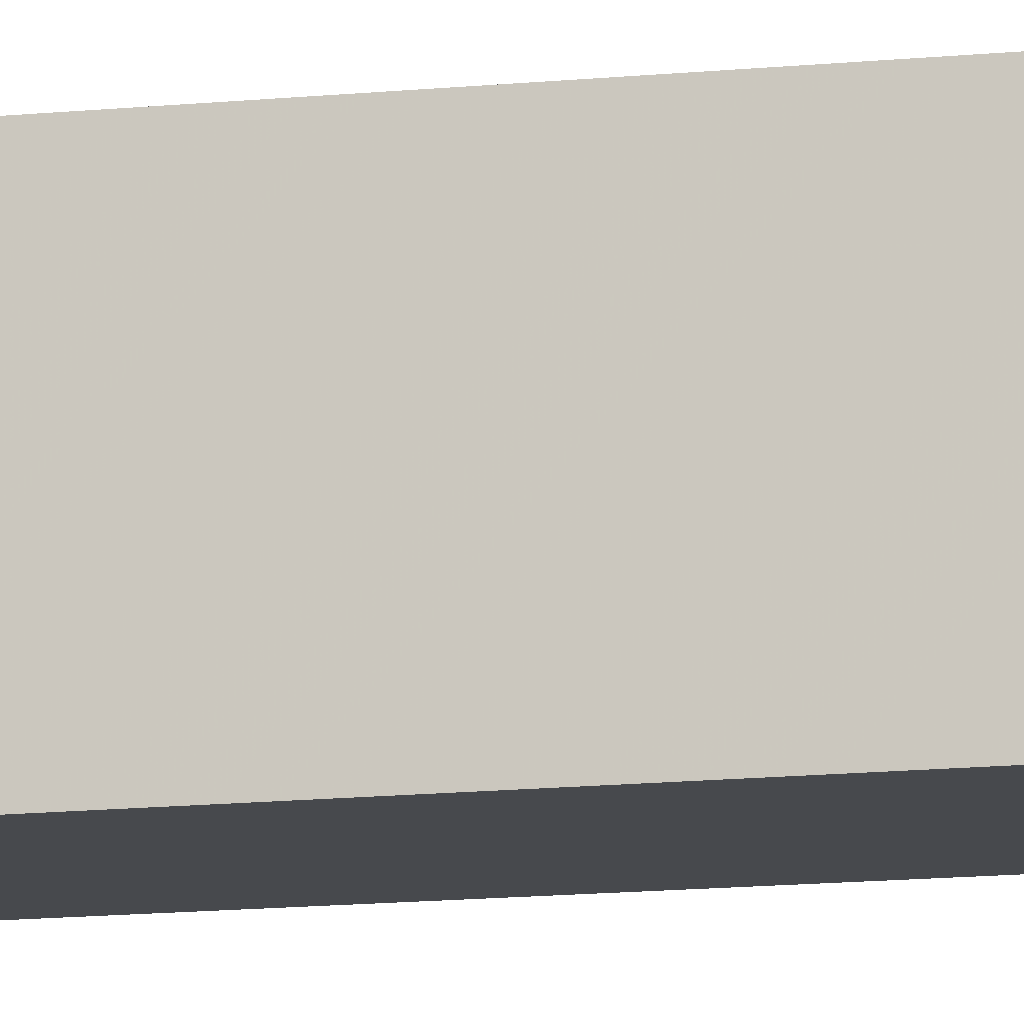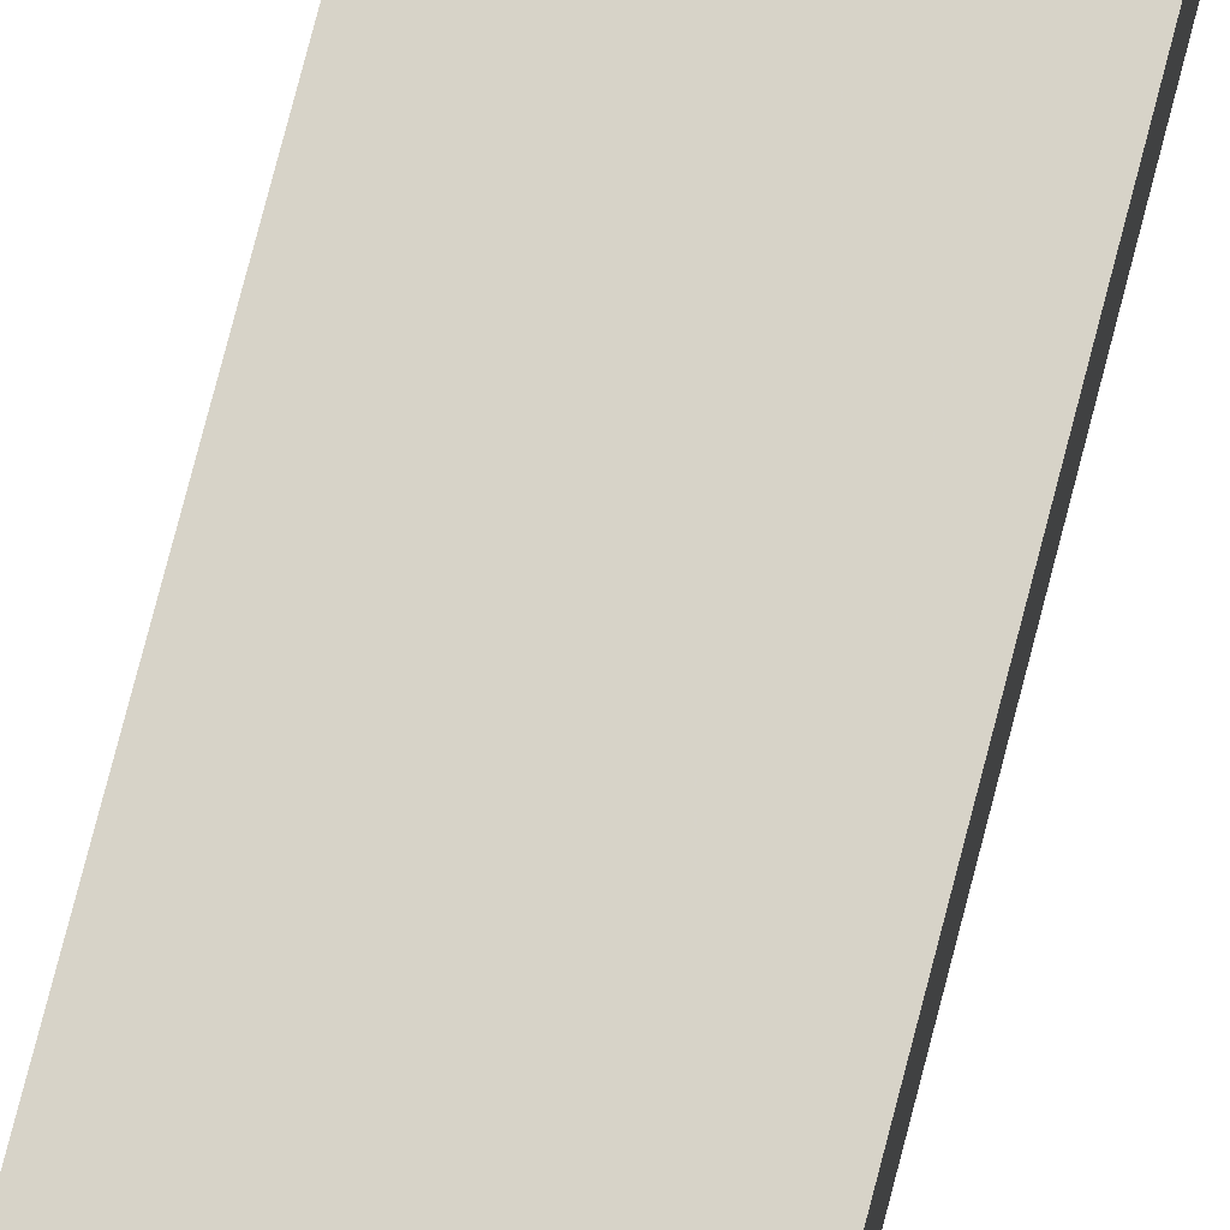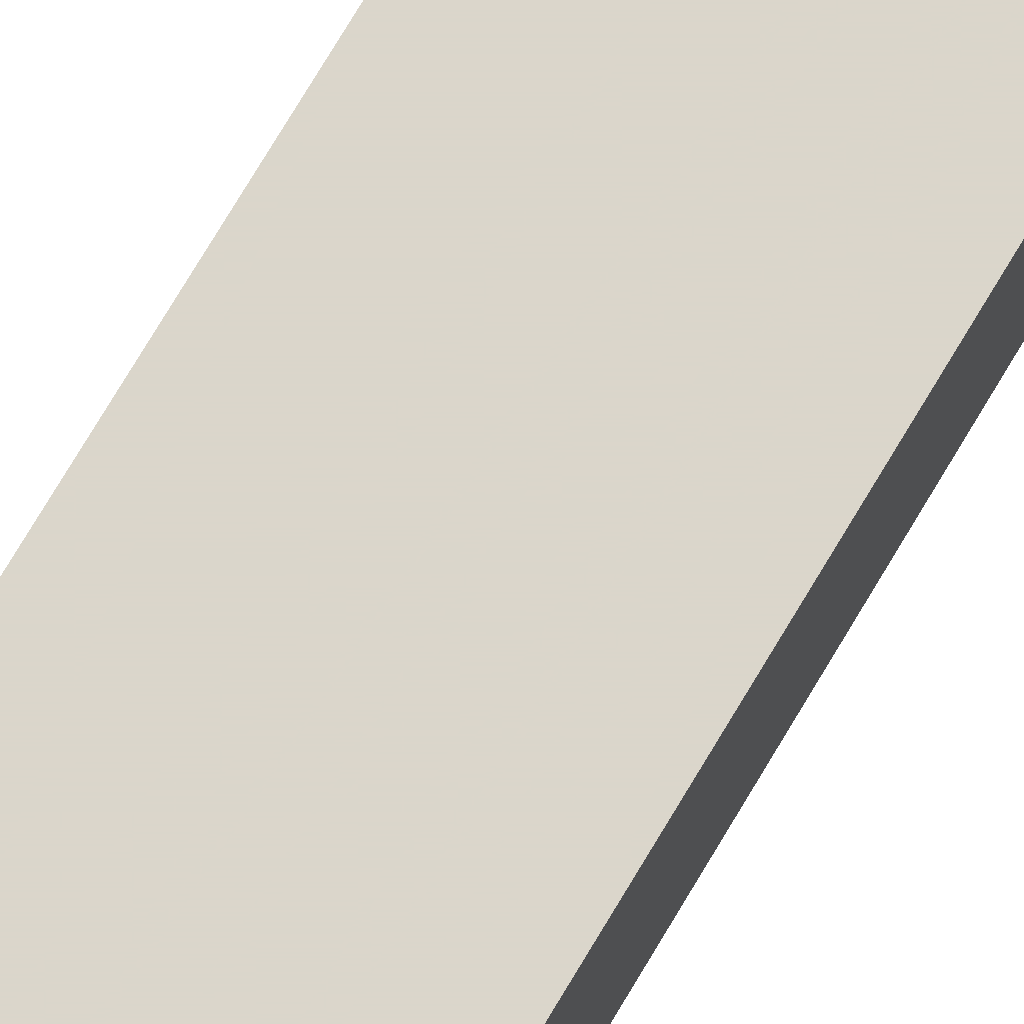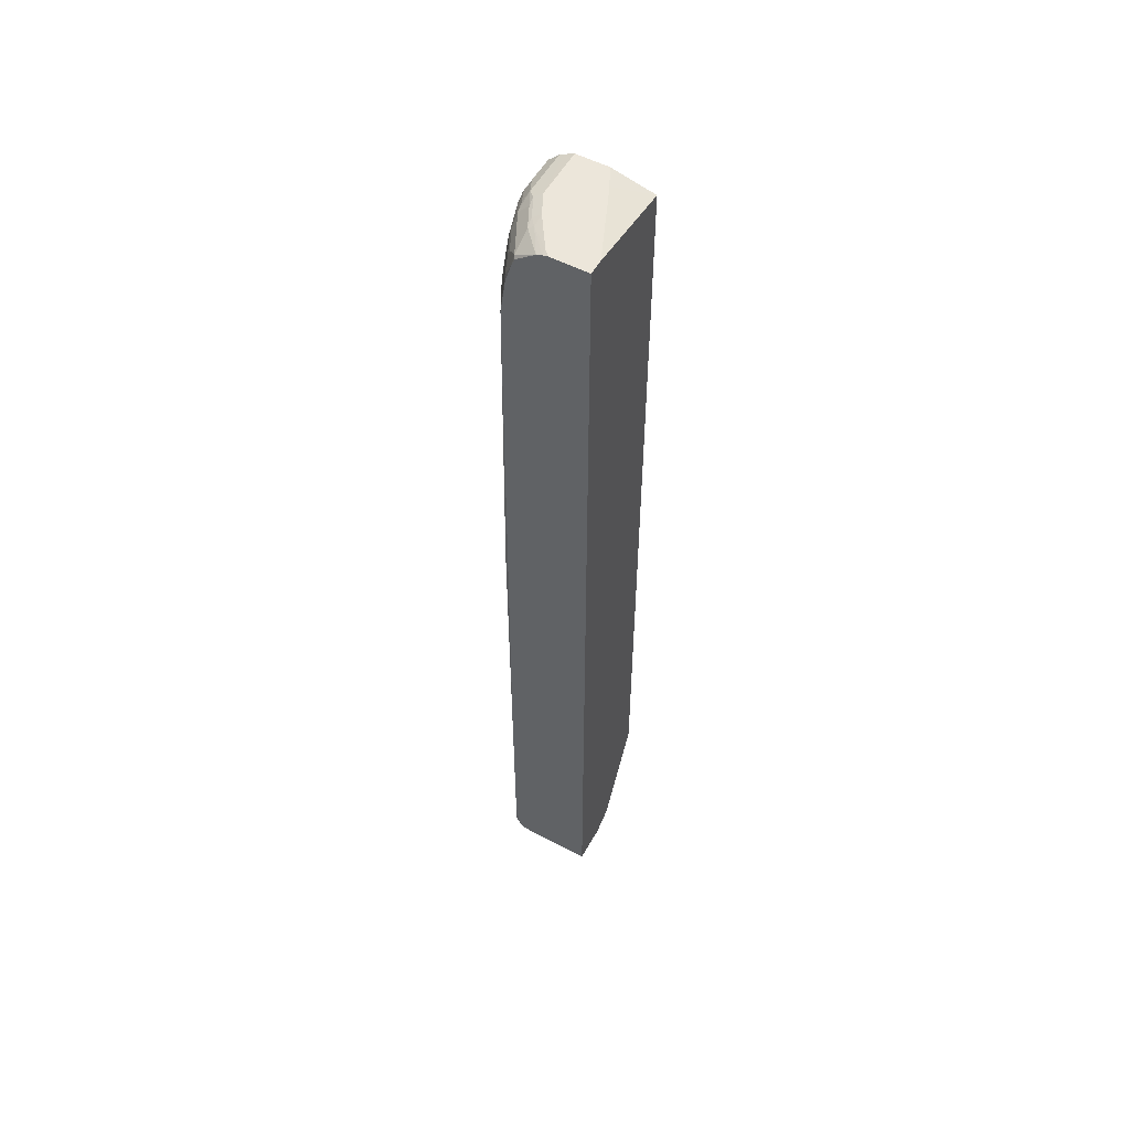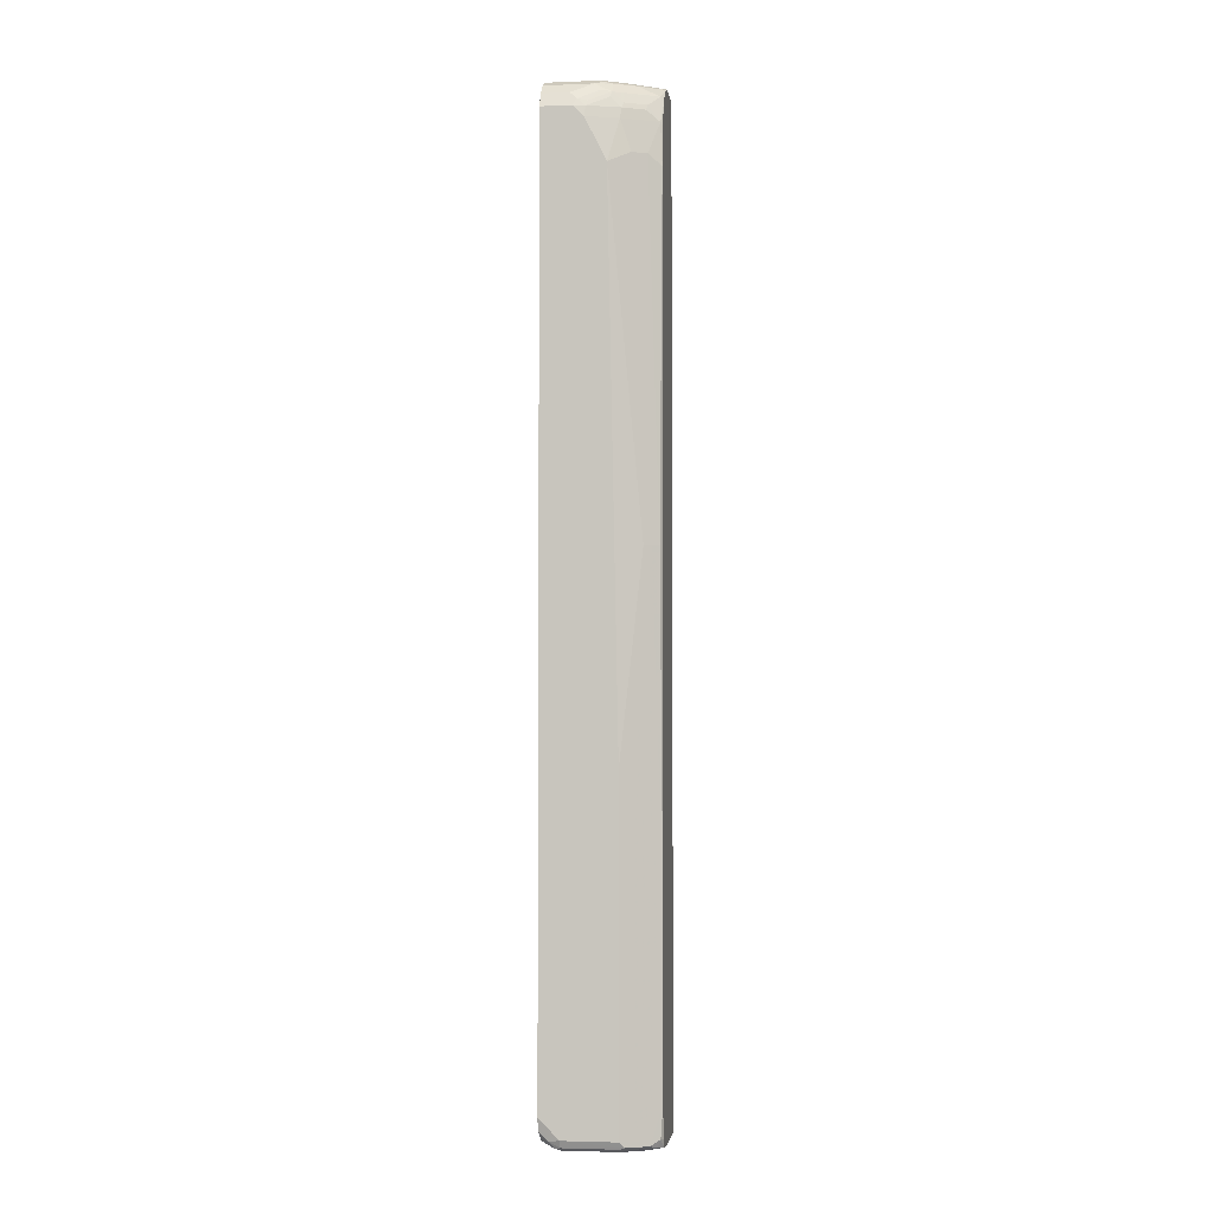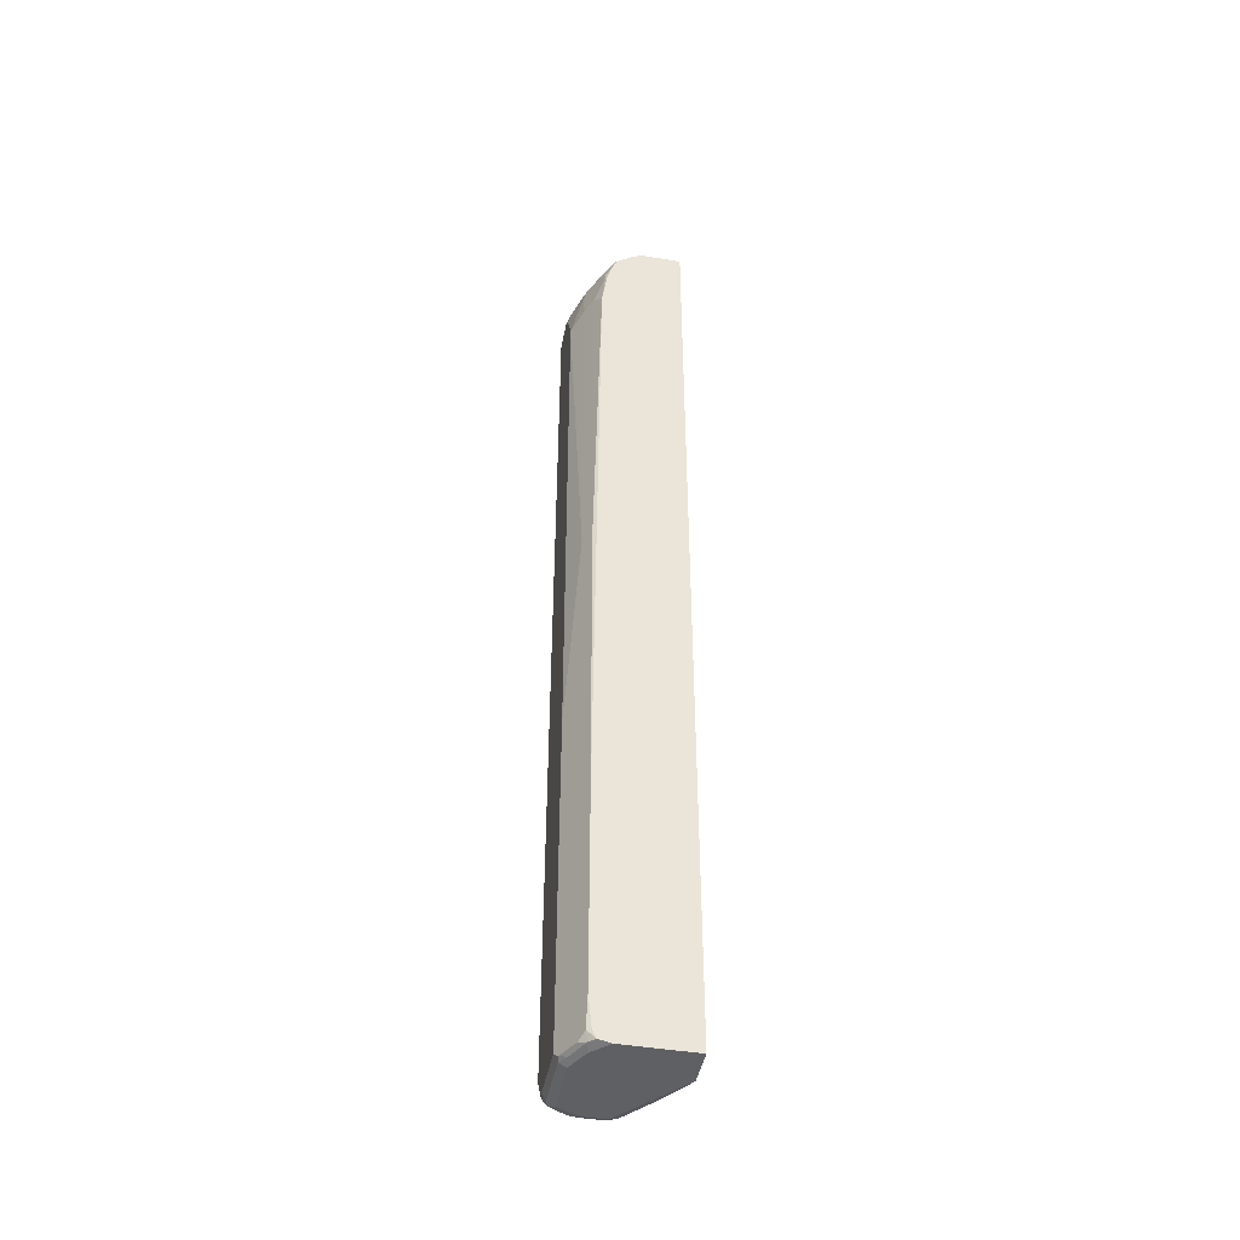
<metadata>
{"format":"obj","ext":"obj","renderer":"f3d","projection":"perspective","resolution":1024,"background":"white","views":[{"elev":-12.4,"azim":-75.8,"up":"+Z"},{"elev":76.5,"azim":14.5,"up":"+Z"},{"elev":73.7,"azim":30.7,"up":"+Z"},{"elev":54.6,"azim":-151.0,"up":"+Y"},{"elev":-3.3,"azim":97.7,"up":"+Y"},{"elev":-44.8,"azim":169.0,"up":"+Y"}]}
</metadata>
<code>
v 0.2624 0.9286 0.03786
v 0.2624 0.9286 -0.06056
v 0.2019 0.9286 0.03786
v 0.2801 0.9197 0.03786
v 0.2422 0.9286 -0.1009
v 0.2893 0.9149 -0.05384
v 0.2759 0.9217 -0.06728
v 0.2557 0.9217 -0.1077
v 0.1817 0.9286 -6.35e-06
v 0.1199 0.9082 0.03786
v 0.2893 0.9149 0.03786
v 0.2422 0.9235 -0.1236
v 0.2019 0.9286 -0.1615
v 0.2961 0.9015 -0.06728
v 0.2927 0.8982 -0.08579
v 0.2725 0.9184 -0.08579
v 0.3095 0.8948 -0.01347
v 0.2523 0.9184 -0.1262
v 0.1199 0.9286 -0.1425
v 0.1199 -0.7004 0.03786
v 0.3095 0.8948 0.03786
v 0.212 0.9222 -0.1721
v 0.2019 0.926 -0.1721
v 0.1912 0.9286 -0.1721
v 0.3162 0.8813 -0.02693
v 0.3129 0.878 -0.04543
v 0.2977 0.888 -0.08326
v 0.2927 0.878 -0.106
v 0.2523 0.8982 -0.1665
v 0.3141 0.8857 0.03786
v 0.1199 0.9286 -0.1721
v 0.1199 -0.902 -0.05732
v 0.1804 -0.888 0.03786
v 0.2486 0.8944 -0.1721
v 0.323 0.8679 -0.02019
v 0.3179 0.8679 -0.04291
v 0.2977 0.8679 -0.1034
v 0.2725 0.878 -0.1463
v 0.2691 0.8477 -0.1682
v 0.2541 0.8817 -0.1721
v 0.3205 0.873 0.03786
v 0.1199 -0.9286 -0.1721
v 0.1199 -0.9137 -0.07121
v 0.1859 -0.9022 0.03786
v 0.323 0.8679 0.03786
v 0.323 0.8477 -0.04038
v 0.2776 0.8679 -0.1438
v 0.3028 0.8477 -0.1009
v 0.2961 0.8477 -0.1144
v 0.2663 0.8428 -0.1721
v 0.2961 0.7871 -0.1346
v 0.2893 0.7871 -0.148
v 0.2773 0.767 -0.1721
v 0.2518 -0.9286 -0.1721
v 0.1199 -0.9286 -0.1021
v 0.1199 -0.9282 -0.1008
v 0.1514 -0.9184 -0.03534
v 0.2019 -0.9133 0.03786
v 0.323 -0.8704 0.03786
v 0.323 0.8073 -0.06056
v 0.323 0.767 -0.08073
v 0.3028 0.7871 -0.1211
v 0.2961 0.1009 -0.1547
v 0.2893 0.1009 -0.1682
v 0.2874 -0.4903 -0.1721
v 0.2624 -0.9286 -0.1615
v 0.2745 -0.9235 -0.1721
v 0.2851 -0.9235 -0.1615
v 0.222 -0.9286 0.02018
v 0.2086 -0.9217 0.0269
v 0.212 -0.9184 0.03531
v 0.2141 -0.9177 0.03786
v 0.3185 -0.8904 0.03786
v 0.323 -0.9082 -6.35e-06
v 0.3028 0.1009 -0.1413
v 0.323 -0.2825 -0.1009
v 0.3095 -0.2825 -0.1278
v 0.2874 -0.8477 -0.1721
v 0.2826 -0.9286 -0.1413
v 0.2769 -0.9188 -0.1721
v 0.2893 -0.9082 -0.1682
v 0.2977 -0.9184 -0.1514
v 0.3179 -0.9184 -0.111
v 0.3053 -0.9235 -0.1211
v 0.3028 -0.9286 -0.1009
v 0.2624 -0.9286 0.02018
v 0.222 -0.9197 0.03786
v 0.3179 -0.8931 0.03786
v 0.3179 -0.9108 0.02018
v 0.3162 -0.9217 -6.35e-06
v 0.323 -0.9082 -0.1009
v 0.3095 -0.9082 -0.1278
v 0.2961 -0.9082 -0.1547
v 0.2815 -0.9082 -0.1721
v 0.3162 -0.9217 -0.1009
v 0.3028 -0.9286 -6.35e-06
v 0.3129 -0.9235 0.01009
v 0.2725 -0.9235 0.03027
v 0.2624 -0.9197 0.03786
v 0.3028 -0.9035 0.03786
v 0.3028 -0.9149 0.0269
v 0.2851 -0.9153 0.03786
v 0.2826 -0.9166 0.03786
v 0.2801 -0.9177 0.03786
f 51 62 75
f 51 64 52
f 51 75 63
f 51 63 64
f 61 76 75
f 48 62 51
f 52 64 53
f 48 61 62
f 48 60 61
f 48 51 49
f 53 64 65
f 59 73 74
f 54 68 66
f 55 69 56
f 56 69 70
f 56 70 57
f 57 70 58
f 58 71 72
f 58 70 71
f 61 75 62
f 46 60 48
f 63 75 76
f 54 67 68
f 44 57 58
f 36 46 48
f 43 56 57
f 35 76 61
f 63 76 77
f 35 61 60
f 35 60 46
f 35 46 36
f 36 48 37
f 37 48 49
f 37 49 47
f 38 47 39
f 39 50 40
f 43 57 44
f 39 47 49
f 39 51 52
f 39 52 53
f 39 53 50
f 42 54 66
f 42 66 79
f 42 79 85
f 42 85 96
f 42 96 86
f 42 86 69
f 42 69 55
f 39 49 51
f 63 77 65
f 89 97 90
f 65 77 92
f 81 93 82
f 82 93 83
f 83 90 95
f 83 95 84
f 83 93 92
f 83 92 91
f 84 95 85
f 85 95 97
f 85 97 96
f 86 98 99
f 80 94 81
f 86 96 97
f 88 100 101
f 88 101 89
f 89 101 97
f 90 97 95
f 97 101 102
f 97 102 103
f 97 103 104
f 97 104 98
f 98 104 99
f 35 91 76
f 86 97 98
f 63 65 64
f 78 81 94
f 78 92 93
f 65 92 78
f 66 68 79
f 67 80 81
f 67 81 68
f 68 81 82
f 68 82 83
f 68 83 84
f 68 84 85
f 68 85 79
f 69 86 99
f 78 93 81
f 69 99 87
f 69 72 71
f 100 102 101
f 69 71 70
f 73 88 89
f 73 89 74
f 74 89 90
f 74 90 83
f 74 83 91
f 76 91 92
f 76 92 77
f 69 87 72
f 35 74 91
f 4 11 6
f 35 45 59
f 1 21 11
f 1 11 4
f 1 4 2
f 2 4 6
f 2 6 7
f 2 7 8
f 2 8 5
f 3 9 10
f 5 8 12
f 5 12 13
f 6 14 15
f 6 15 16
f 6 16 7
f 6 11 21
f 6 21 17
f 6 17 14
f 7 16 18
f 7 18 8
f 8 18 12
f 9 19 10
f 10 19 31
f 1 30 21
f 1 41 30
f 1 45 41
f 1 59 45
f 1 2 5
f 1 5 13
f 1 13 24
f 1 24 31
f 1 31 19
f 1 19 9
f 1 9 3
f 1 3 10
f 1 10 20
f 35 59 74
f 10 31 42
f 1 33 44
f 1 58 72
f 1 72 87
f 1 87 99
f 1 99 104
f 1 104 103
f 1 103 102
f 1 102 100
f 1 100 88
f 1 88 73
f 1 73 59
f 1 44 58
f 10 42 55
f 1 20 33
f 10 56 43
f 22 65 78
f 22 78 94
f 22 94 80
f 22 80 67
f 22 67 54
f 22 54 42
f 22 42 31
f 22 31 24
f 22 24 23
f 25 30 35
f 22 53 65
f 25 35 36
f 27 36 37
f 28 37 47
f 28 47 38
f 29 38 39
f 29 39 40
f 30 41 35
f 32 43 44
f 32 44 33
f 35 41 45
f 10 55 56
f 25 36 26
f 22 50 53
f 29 40 34
f 22 34 40
f 10 43 32
f 22 40 50
f 10 32 20
f 12 22 23
f 12 18 22
f 13 23 24
f 14 17 25
f 14 25 26
f 14 26 15
f 15 26 36
f 15 36 27
f 12 23 13
f 15 37 28
f 15 27 37
f 18 29 22
f 22 29 34
f 17 21 30
f 17 30 25
f 15 18 16
f 15 29 18
f 15 38 29
f 15 28 38
f 20 32 33

</code>
